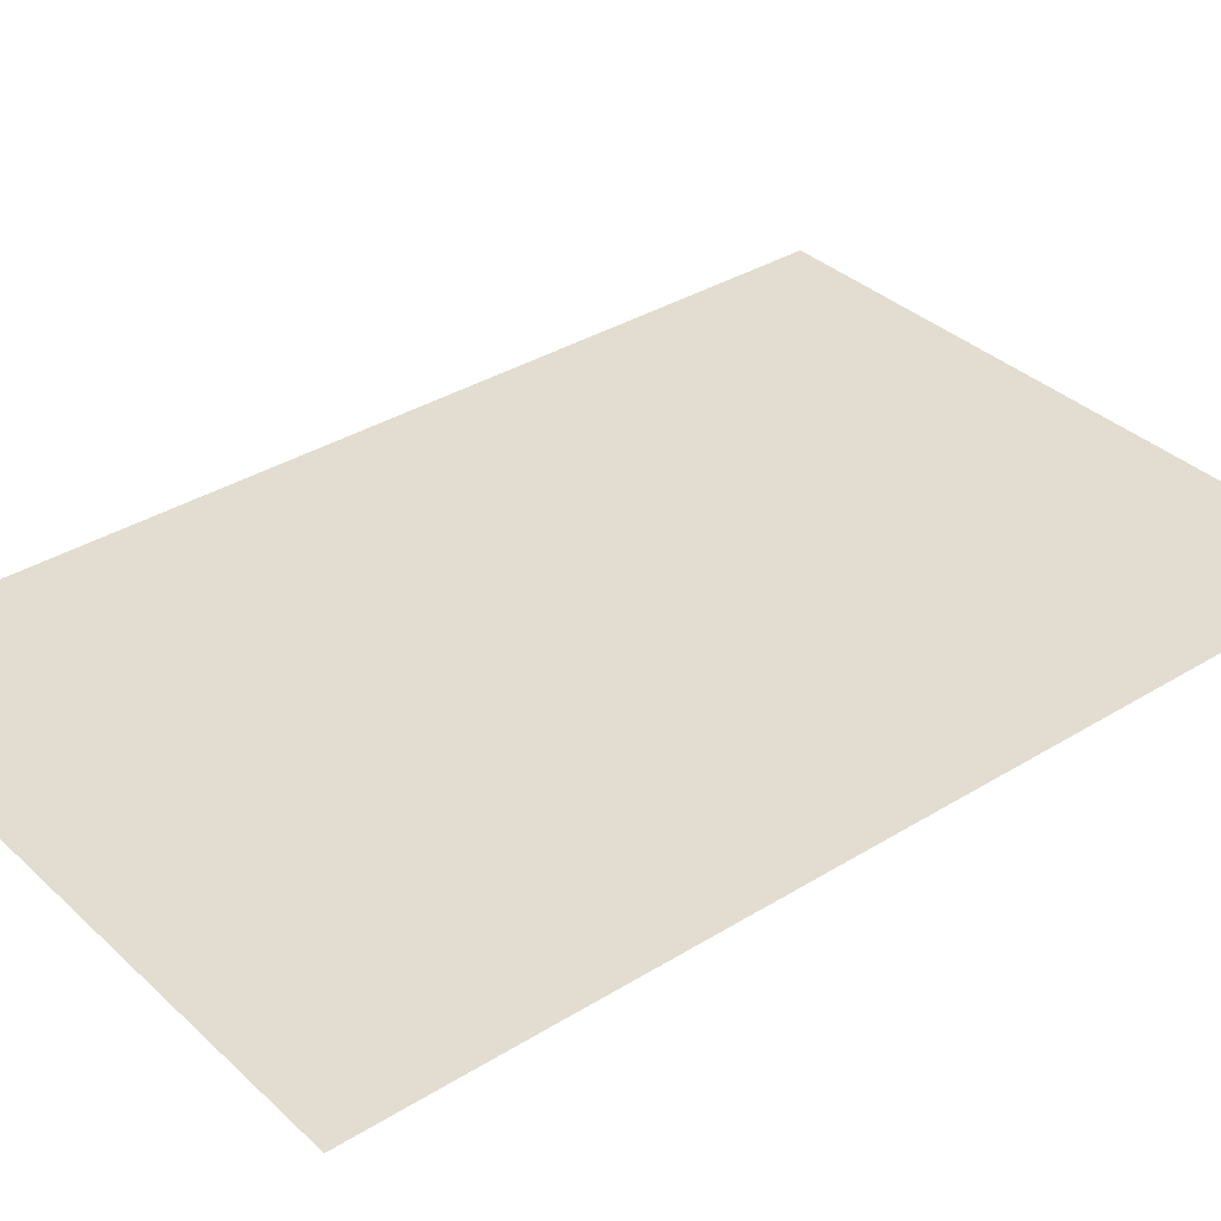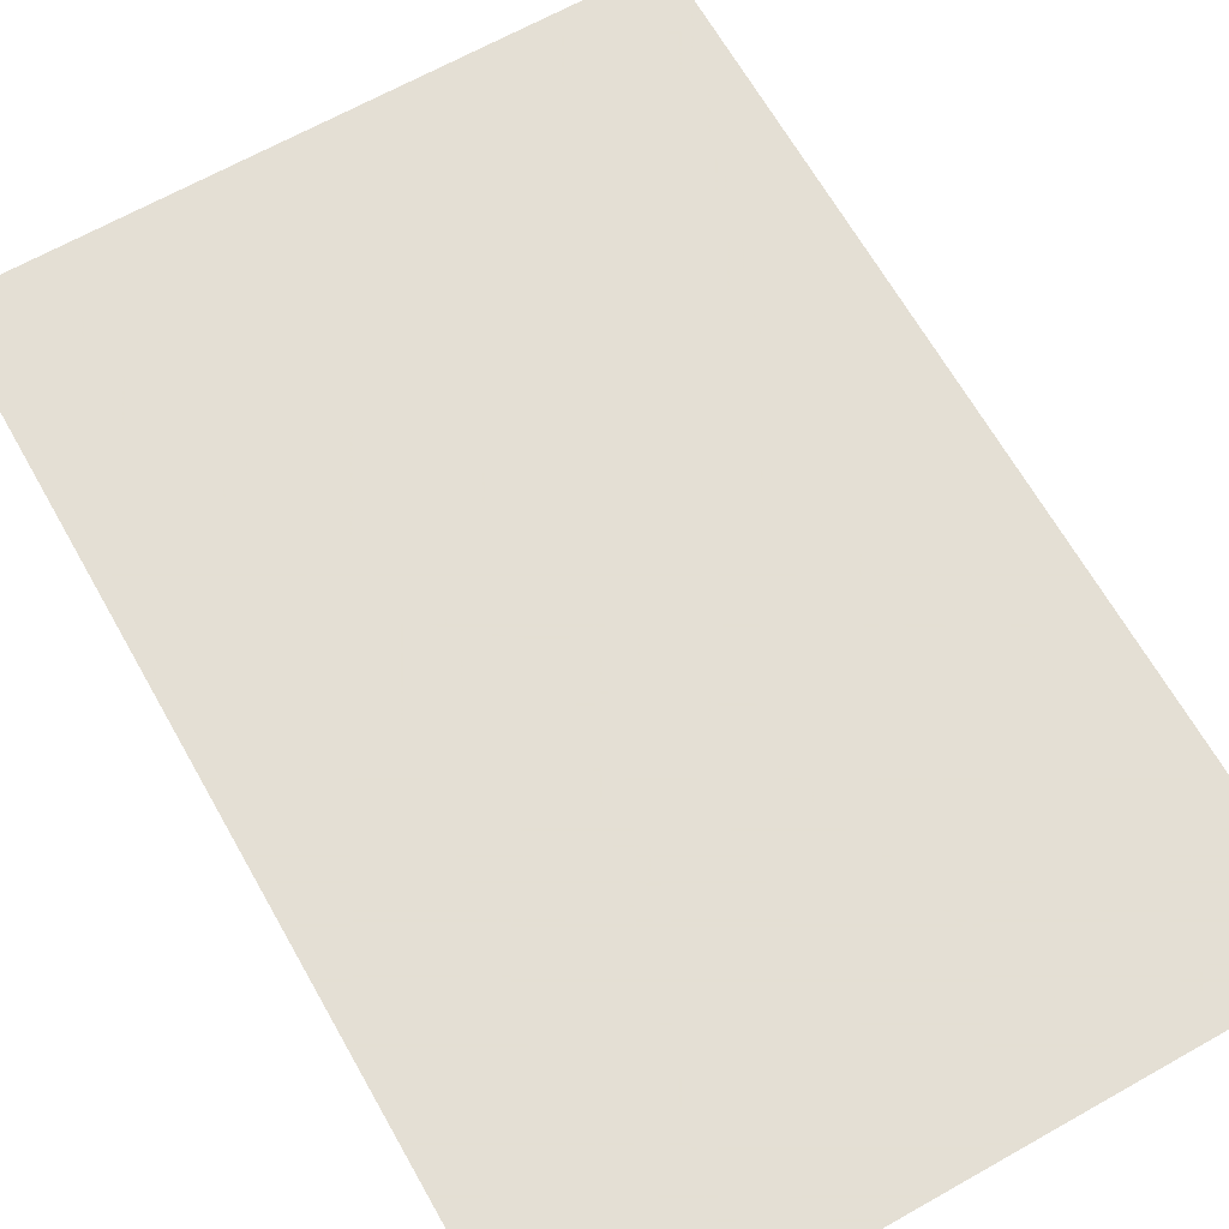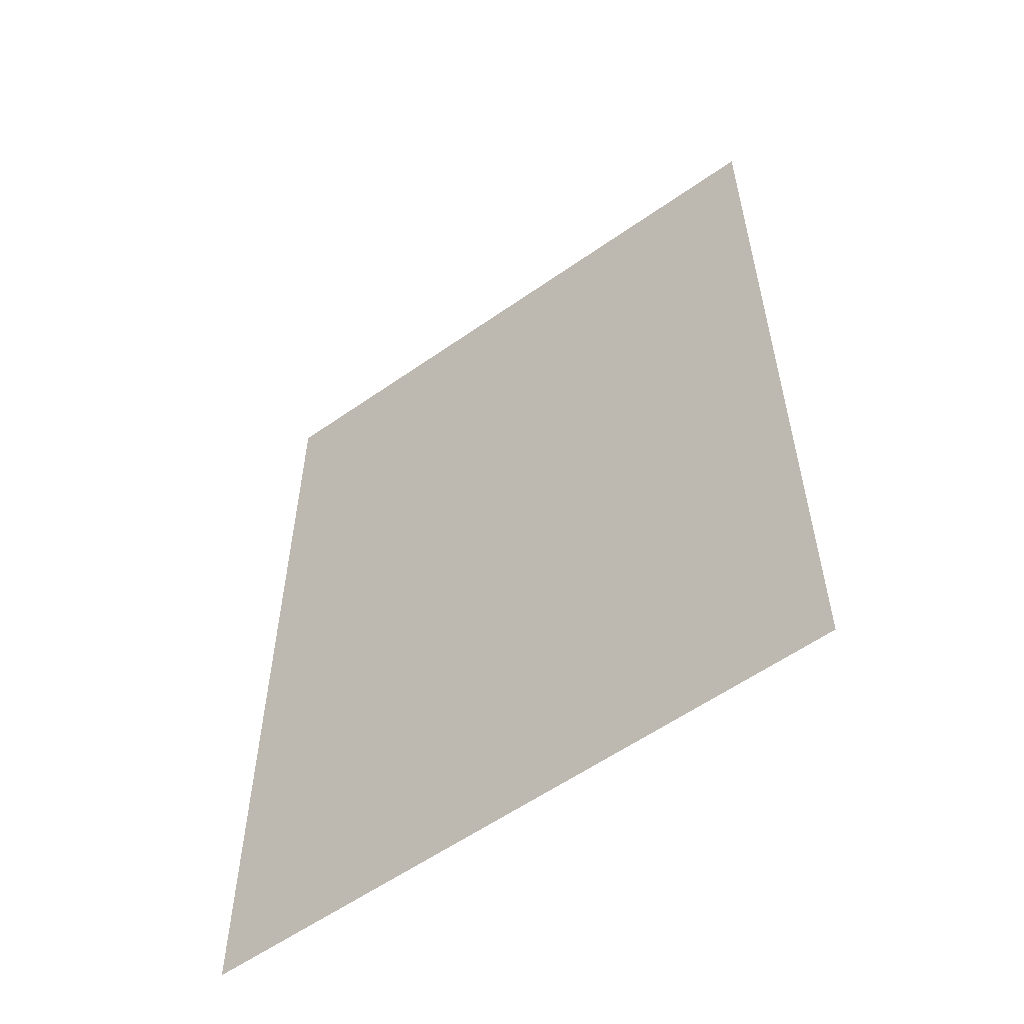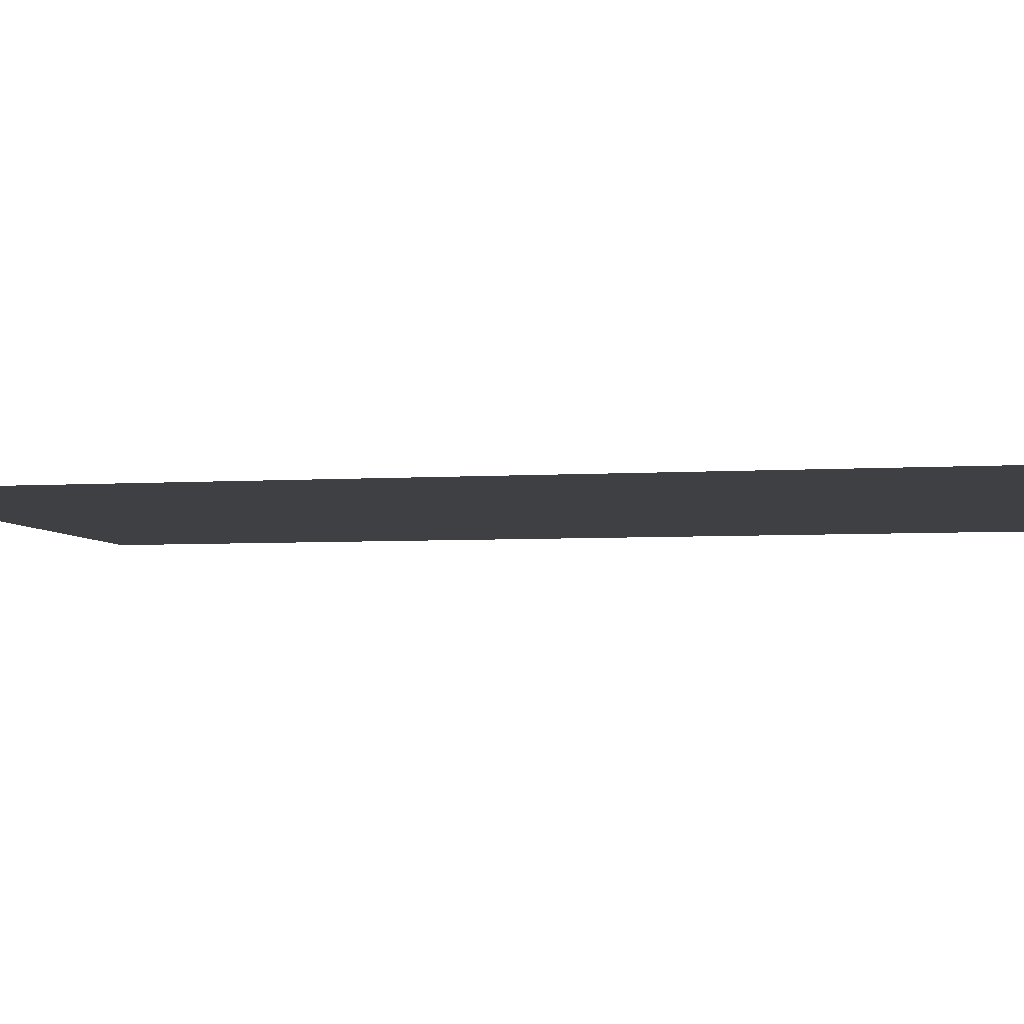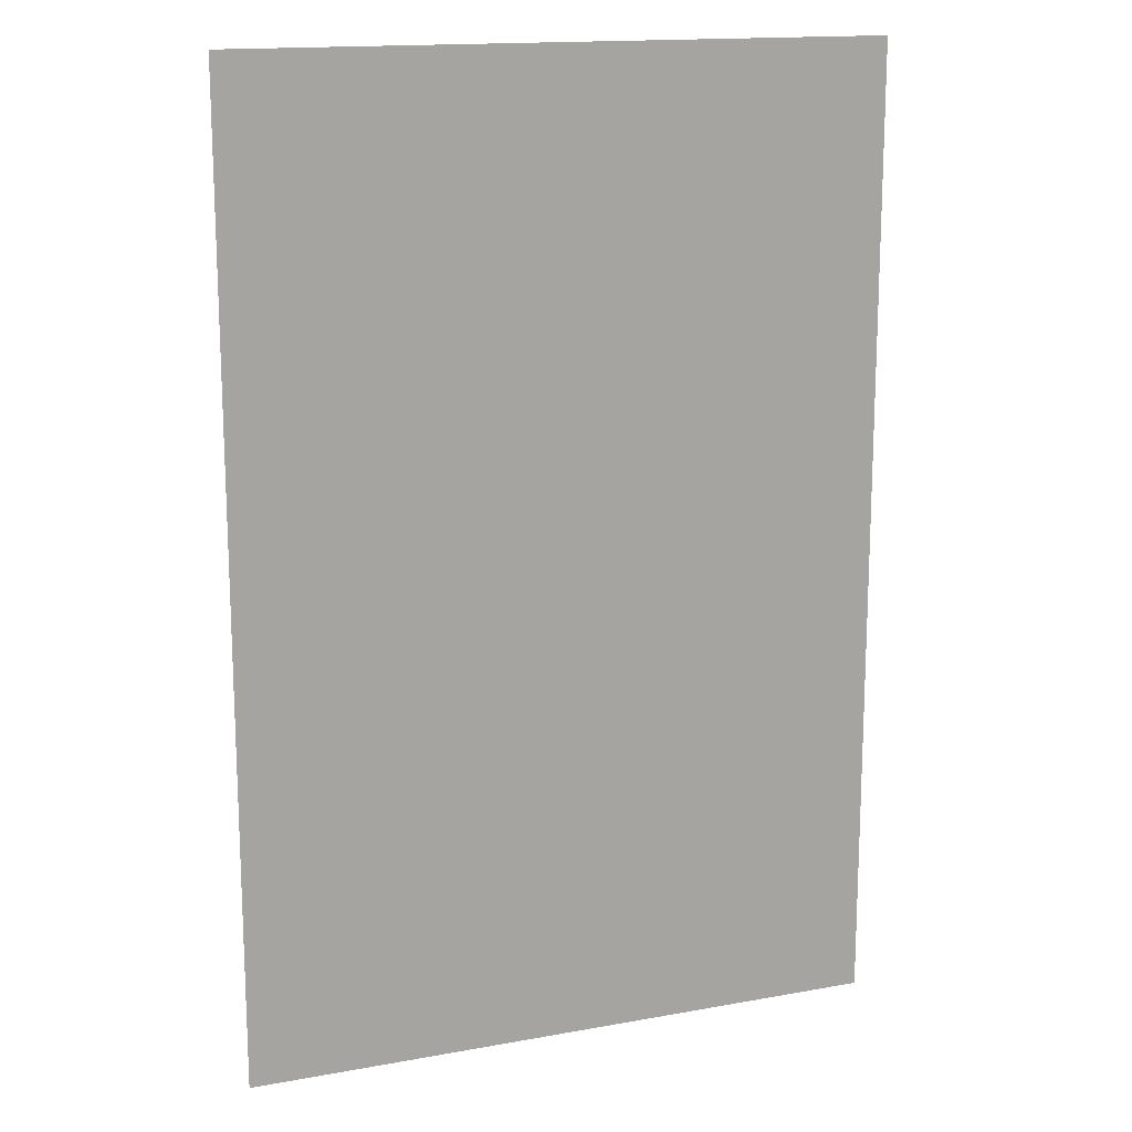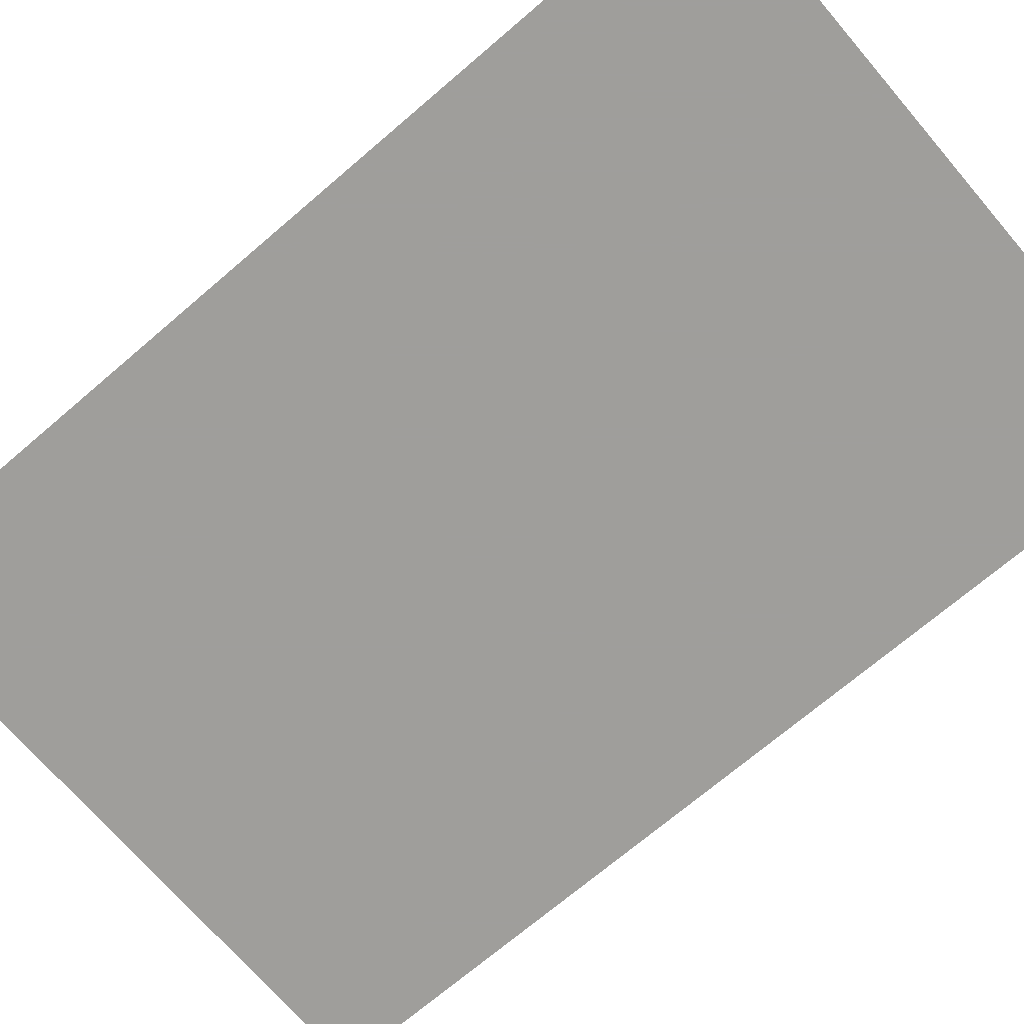
<metadata>
{"format":"obj","ext":"obj","renderer":"f3d","projection":"perspective","resolution":1024,"background":"white","views":[{"elev":35.2,"azim":-129.4,"up":"+Y"},{"elev":66.3,"azim":150.5,"up":"+Y"},{"elev":-58.1,"azim":-144.0,"up":"+Z"},{"elev":-4.8,"azim":-78.3,"up":"+Y"},{"elev":15.5,"azim":-20.9,"up":"+Z"},{"elev":-70.8,"azim":130.6,"up":"+Y"}]}
</metadata>
<code>
v 0.085 0 2.435
v 0 0 2.435
v 0 0 2.295
v 0.185 0 2.295
v 0.2 0 2.205
v 0.265 0 2.205
v 0.185 0 2.295
v 0.07 0 2.205
v 0.2 0 2.205
v 0.185 0 2.295
v 0.025 0 2.205
v 0.07 0 2.205
v 0.185 0 2.295
v 0.185 0 2.295
v 0 0 2.295
v 0 0 2.205
v 0.025 0 2.205
v 0.185 0 2.295
v 0.265 0 2.205
v 0.49 0 2.94
v 0.385 0 2.94
v 0.085 0 2.435
v 0.325 0 2.94
v 0 0 2.94
v 0 0 2.435
v 0.185 0 2.295
v 0.385 0 2.94
v 0.325 0 2.94
v 0.085 0 2.435
v 0.49 0 2.94
v 0.265 0 2.205
v 0.49 0 1.7
v 0.025 0 2.205
v 0.21 0 1.565
v 0.25 0 1.56
v 0.07 0 2.205
v 0.2 0 2.205
v 0.07 0 2.205
v 0.25 0 1.56
v 0.34 0 1.7
v 0.49 0 1.7
v 0.34 0 1.7
v 0.25 0 1.56
v 0.49 0 1.56
v 0.385 0 1.47
v 0.49 0 1.47
v 0.49 0 1.56
v 0.49 0 1.56
v 0.25 0 1.56
v 0.325 0 1.47
v 0.385 0 1.47
v 0.25 0 1.56
v 0.21 0 1.565
v 0.23 0 1.525
v 0.255 0 1.5
v 0.25 0 1.56
v 0.255 0 1.5
v 0.29 0 1.48
v 0.325 0 1.47
v 0.265 0 2.205
v 0.2 0 2.205
v 0.34 0 1.7
v 0.49 0 1.7
v -0.225 0 1.47
v 0 0 1.47
v 0.025 0 2.205
v 0 0 2.205
v 0.325 0 1.47
v 0.29 0 1.48
v 0 0 1.47
v 0 0 1.47
v 0.29 0 1.48
v 0.255 0 1.5
v 0 0 1.47
v 0.255 0 1.5
v 0.23 0 1.525
v 0 0 1.47
v 0.23 0 1.525
v 0.21 0 1.565
v 0.21 0 1.565
v 0.025 0 2.205
v 0 0 1.47
v -0.465 0 2.94
v -0.28 0 2.3
v -0.24 0 2.295
v -0.42 0 2.94
v -0.29 0 2.94
v -0.42 0 2.94
v -0.24 0 2.295
v -0.15 0 2.435
v 0 0 2.435
v -0.15 0 2.435
v -0.24 0 2.295
v 0 0 2.295
v -0.165 0 2.205
v -0.105 0 2.205
v 0 0 2.295
v -0.24 0 2.295
v -0.105 0 2.205
v 0 0 2.205
v 0 0 2.295
v -0.24 0 2.295
v -0.28 0 2.3
v -0.26 0 2.26
v -0.235 0 2.235
v -0.24 0 2.295
v -0.235 0 2.235
v -0.2 0 2.215
v -0.165 0 2.205
v -0.225 0 2.94
v -0.29 0 2.94
v -0.15 0 2.435
v -0.15 0 2.435
v 0 0 2.435
v 0 0 2.94
v -0.225 0 2.94
v -0.165 0 2.205
v -0.2 0 2.215
v -0.49 0 1.7
v -0.49 0 1.7
v -0.2 0 2.215
v -0.235 0 2.235
v -0.49 0 1.7
v -0.235 0 2.235
v -0.26 0 2.26
v -0.49 0 1.7
v -0.26 0 2.26
v -0.28 0 2.3
v -0.49 0 2.94
v -0.49 0 1.7
v -0.28 0 2.3
v -0.465 0 2.94
v -0.405 0 1.7
v -0.49 0 1.7
v -0.49 0 1.56
v -0.31 0 1.56
v -0.29 0 1.47
v -0.225 0 1.47
v -0.31 0 1.56
v -0.42 0 1.47
v -0.29 0 1.47
v -0.31 0 1.56
v -0.465 0 1.47
v -0.42 0 1.47
v -0.31 0 1.56
v -0.31 0 1.56
v -0.49 0 1.56
v -0.49 0 1.47
v -0.465 0 1.47
v -0.31 0 1.56
v -0.225 0 1.47
v 0 0 2.205
v -0.105 0 2.205
v -0.405 0 1.7
v -0.31 0 1.56
v -0.105 0 2.205
v -0.165 0 2.205
v -0.49 0 1.7
v -0.405 0 1.7
v -0.105 0 2.205
g mesh6850623
f 1 2 3
f 3 4 1
f 5 6 7
f 8 9 10
f 11 12 13
f 14 15 16
f 16 17 14
f 18 19 20
f 20 21 18
f 22 23 24
f 24 25 22
f 26 27 28
f 28 29 26
f 30 31 32
f 33 34 35
f 35 36 33
f 37 38 39
f 39 40 37
f 41 42 43
f 43 44 41
f 45 46 47
f 48 49 50
f 50 51 48
f 52 53 54
f 54 55 52
f 56 57 58
f 58 59 56
f 60 61 62
f 62 63 60
f 64 65 66
f 66 67 64
f 68 69 70
f 71 72 73
f 74 75 76
f 77 78 79
f 80 81 82
f 83 84 85
f 85 86 83
f 87 88 89
f 89 90 87
f 91 92 93
f 93 94 91
f 95 96 97
f 97 98 95
f 99 100 101
f 102 103 104
f 104 105 102
f 106 107 108
f 108 109 106
f 110 111 112
f 113 114 115
f 115 116 113
f 117 118 119
f 120 121 122
f 123 124 125
f 126 127 128
f 129 130 131
f 131 132 129
f 133 134 135
f 135 136 133
f 137 138 139
f 140 141 142
f 143 144 145
f 146 147 148
f 148 149 146
f 150 151 152
f 152 153 150
f 154 155 156
f 157 158 159
f 159 160 157

</code>
